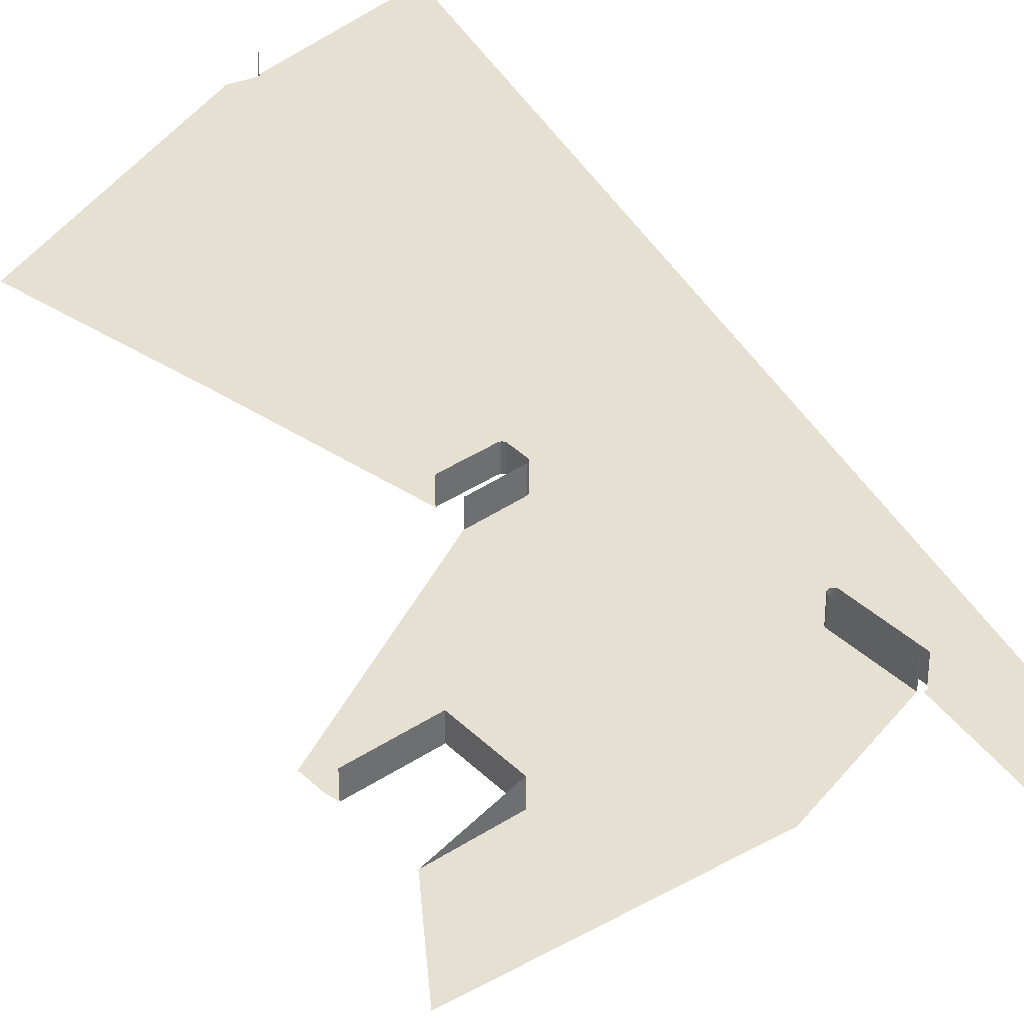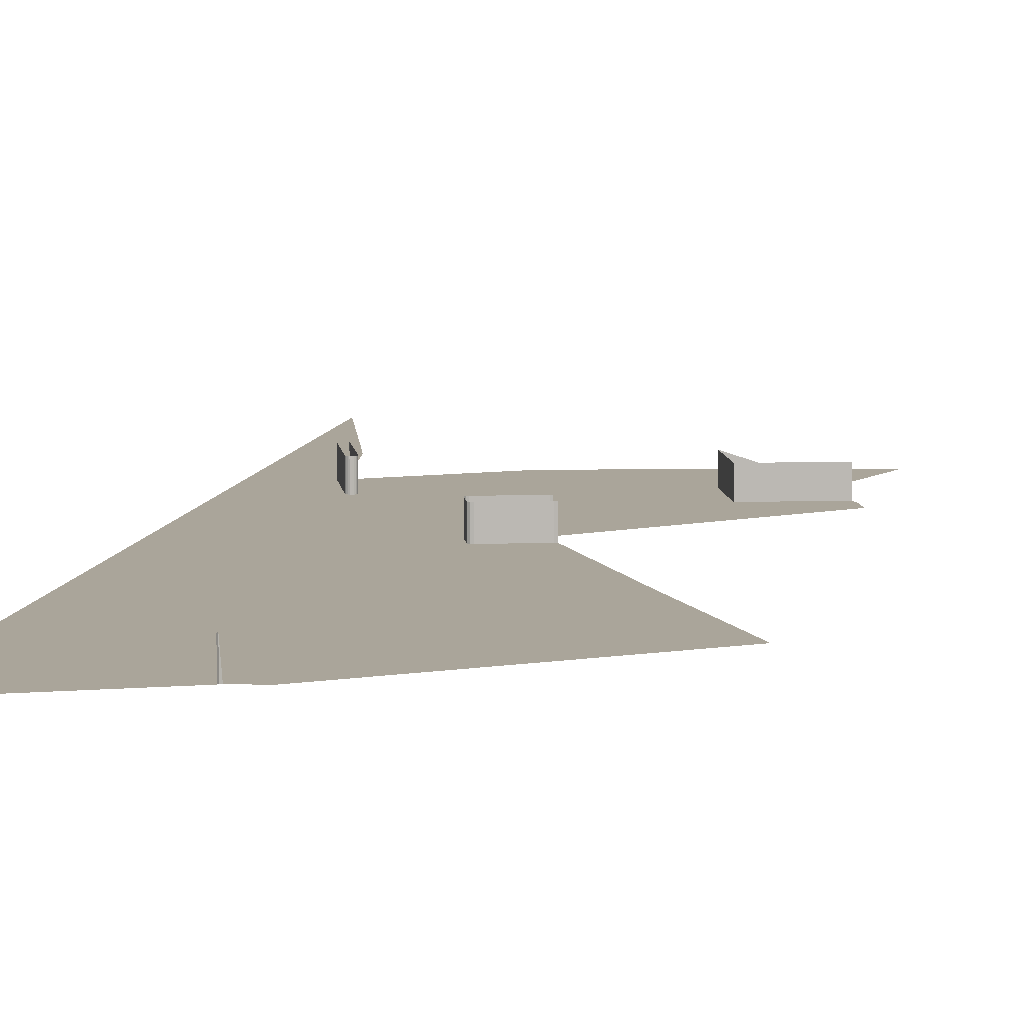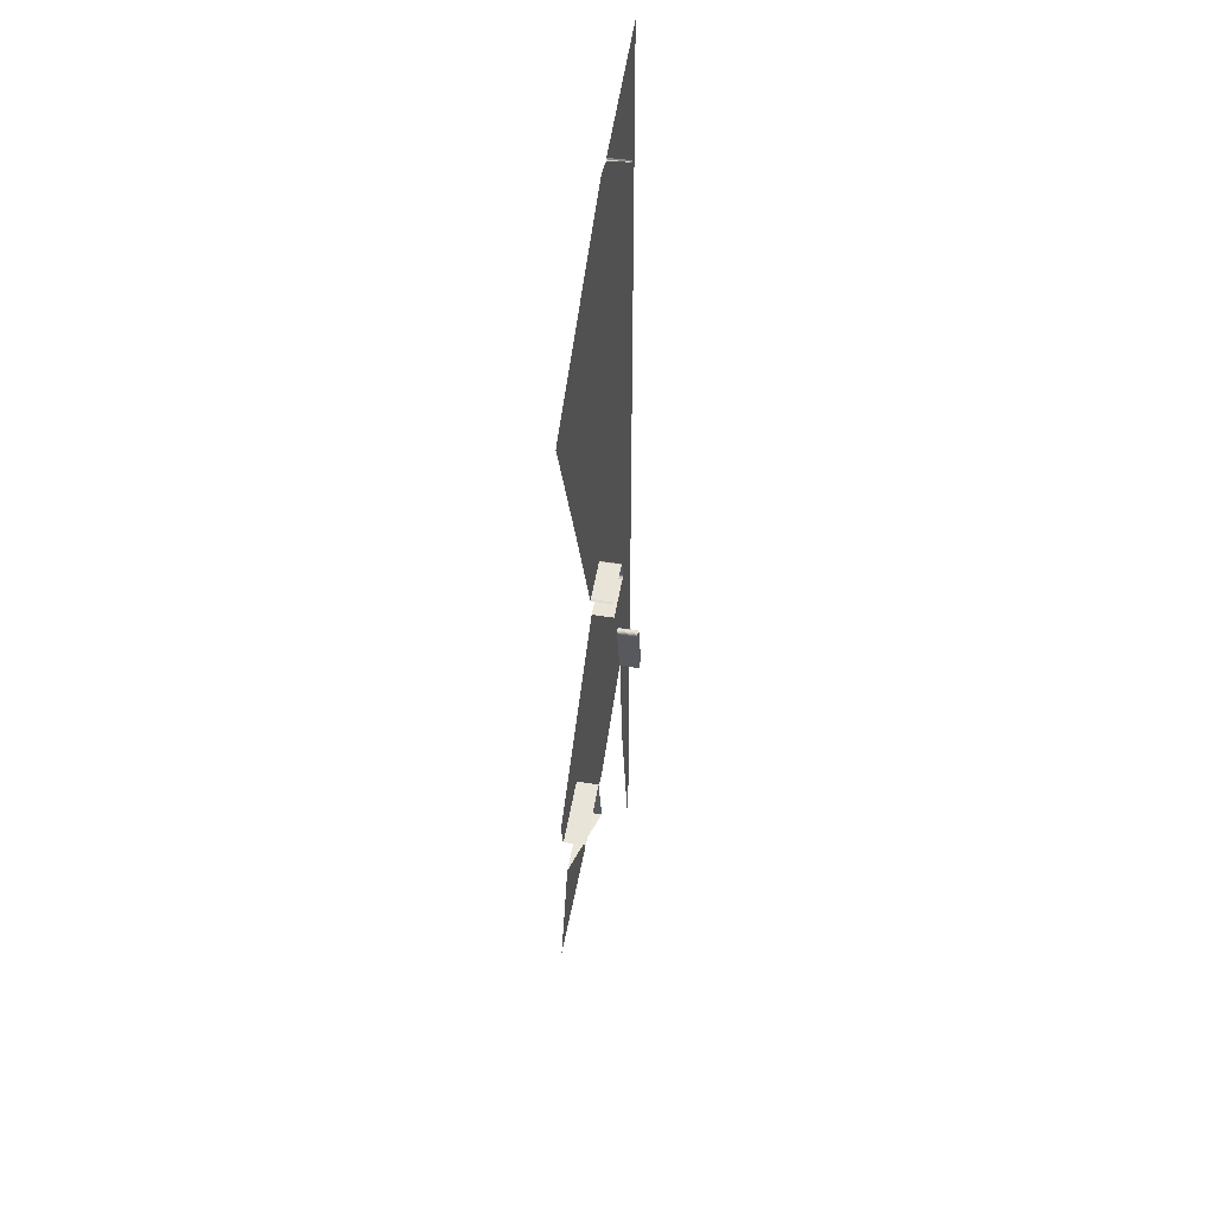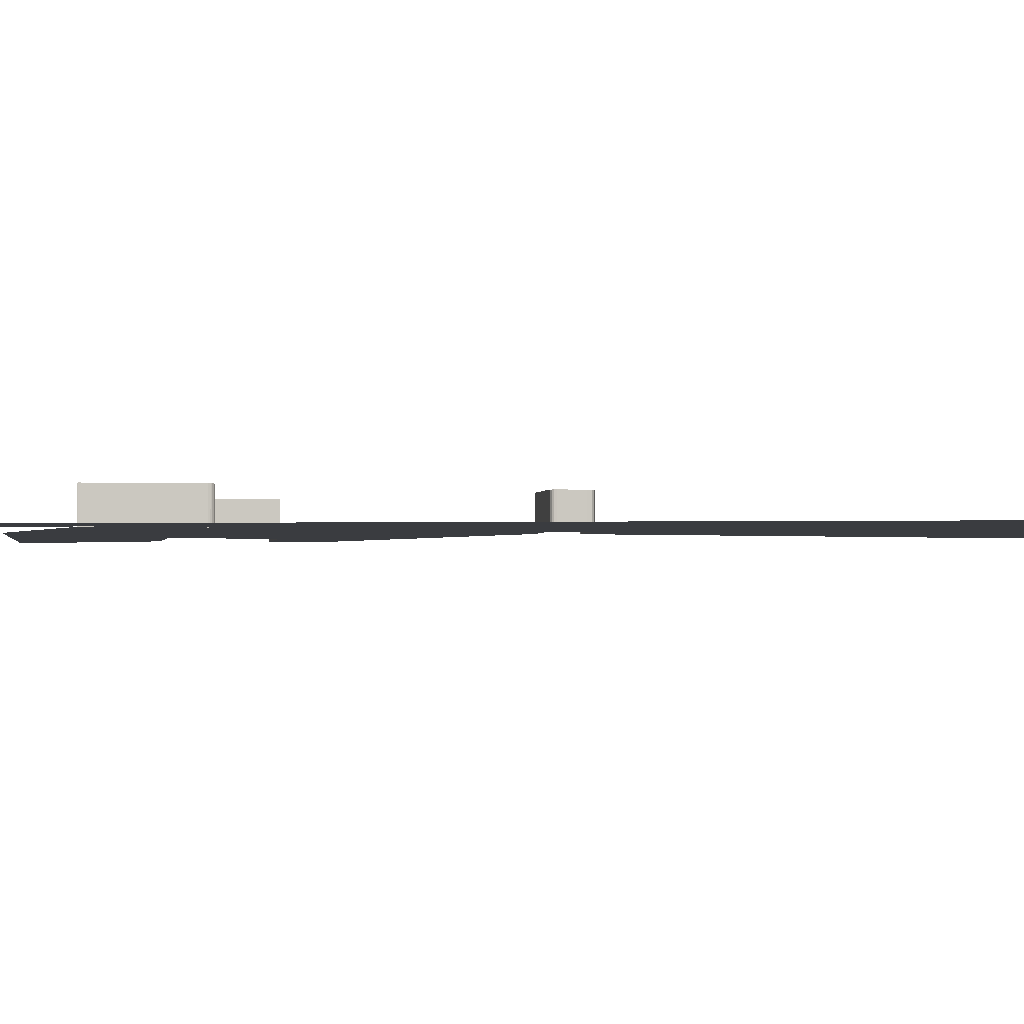
<metadata>
{"format":"obj","ext":"obj","renderer":"f3d","projection":"perspective","resolution":1024,"background":"white","views":[{"elev":38.5,"azim":-25.6,"up":"+Z"},{"elev":7.7,"azim":-171.3,"up":"+Z"},{"elev":43.6,"azim":-79.2,"up":"+Y"},{"elev":-1.9,"azim":95.6,"up":"+Z"}]}
</metadata>
<code>
o LM_GI_gi15_Playfield
v 431.4 -860.3 -3.451e-06
v 476.6 -1059 -0
v 476.6 -796 -0
v 476.6 -796 -0
v 431.8 -859.2 -3.451e-06
v 431.4 -860.3 -3.451e-06
v 476.6 -796 -0
v 431.7 -858 -3.451e-06
v 431.8 -859.2 -3.451e-06
v 476.6 -796 -0
v 431.3 -856.8 -3.451e-06
v 431.7 -858 -3.451e-06
v 476.6 -796 -0
v 430.6 -855.9 -3.451e-06
v 431.3 -856.8 -3.451e-06
v 476.6 -796 -0
v 429.6 -855.2 -3.451e-06
v 430.6 -855.9 -3.451e-06
v 429.6 -855.2 -3.451e-06
v 476.6 -796 -0
v 415.4 -719.7 1.725e-06
v 302.9 -783.4 -1.725e-06
v 181.2 -711 -0
v 75.58 -822.8 1.725e-06
v 75.58 -822.8 1.725e-06
v 181.2 -711 -0
v 111.8 -728.1 -0
v 415.4 -719.7 1.725e-06
v 476.6 -796 -0
v 416.6 -719.5 1.725e-06
v 416.6 -719.5 1.725e-06
v 476.6 -796 -0
v 417.1 -719.4 1.725e-06
v 417.1 -719.4 1.725e-06
v 476.6 -796 -0
v 418.2 -718.9 1.725e-06
v 418.2 -718.9 1.725e-06
v 476.6 -796 -0
v 419.1 -718.1 1.725e-06
v 419.1 -718.1 1.725e-06
v 476.6 -796 -0
v 419.7 -717.1 1.725e-06
v 420 -715.9 1.725e-06
v 419.7 -717.1 1.725e-06
v 476.6 -796 -0
v 419.8 -714.7 1.725e-06
v 420 -715.9 1.725e-06
v 476.6 -796 -0
v 412.4 -717.9 1.725e-06
v 181.2 -711 -0
v 302.9 -783.4 -1.725e-06
v 181.2 -711 -0
v 181.2 -711 23.53
v 111.8 -728.1 -0
v 412.4 -717.9 23.53
v 411.9 -716.8 23.53
v 411.9 -716.8 1.725e-06
v 419.8 -714.7 23.53
v 420 -715.9 23.53
v 420 -715.9 1.725e-06
v 412.4 -717.9 1.725e-06
v 419.8 -714.7 1.725e-06
v 419.8 -714.7 23.53
v 420 -715.9 1.725e-06
v 411.9 -716.8 1.725e-06
v 181.2 -711 -0
v 412.4 -717.9 1.725e-06
v 165.2 -646 23.53
v 181.2 -711 23.53
v 181.2 -711 -0
v 401.9 -648.2 23.53
v 419.8 -714.7 23.53
v 419.8 -714.7 1.725e-06
v 419.8 -714.7 1.725e-06
v 476.6 -796 -0
v 476.6 -604 -0
v 411.9 -716.8 1.725e-06
v 411.9 -716.8 23.53
v 393.9 -650.3 1.725e-06
v 393.9 -650.3 1.725e-06
v 181.2 -711 -0
v 411.9 -716.8 1.725e-06
v 165.2 -646 -0
v 393.9 -650.3 23.53
v 95.97 -663.7 -0
v 95.97 -663.7 23.53
v 165.2 -646 -0
v 95.97 -663.7 23.53
v 165.2 -646 23.53
v 165.2 -646 -0
v 401.9 -648.2 1.725e-06
v 393.8 -649.1 1.725e-06
v 165.2 -646 -0
v 181.2 -711 -0
v 393.9 -650.3 1.725e-06
v 393.8 -649.1 1.725e-06
v 181.2 -711 -0
v 91.28 -652.9 -0
v 95.97 -663.7 -0
v 165.2 -646 -0
v 86.5 -633.5 -0
v 393.9 -650.3 23.53
v 393.8 -649.1 23.53
v 393.8 -649.1 1.725e-06
v 393.8 -649.1 23.53
v 394.1 -648 23.53
v 394.1 -648 1.725e-06
v 401.4 -647.1 23.53
v 401.9 -648.2 23.53
v 401.9 -648.2 1.725e-06
v 394.1 -648 23.53
v 394.7 -646.9 23.53
v 394.7 -646.9 1.725e-06
v 400.6 -646.2 23.53
v 401.4 -647.1 23.53
v 401.4 -647.1 1.725e-06
v 394.7 -646.9 23.53
v 395.6 -646.1 23.53
v 395.6 -646.1 1.725e-06
v 399.5 -645.6 23.53
v 400.6 -646.2 23.53
v 400.6 -646.2 1.725e-06
v 395.6 -646.1 23.53
v 396.7 -645.6 23.53
v 396.7 -645.6 1.725e-06
v 396.7 -645.6 23.53
v 397.1 -645.5 23.53
v 397.1 -645.5 1.725e-06
v 398.3 -645.3 23.53
v 399.5 -645.6 23.53
v 399.5 -645.6 1.725e-06
v 397.1 -645.5 23.53
v 398.3 -645.3 23.53
v 398.3 -645.3 1.725e-06
v 393.9 -650.3 1.725e-06
v 393.9 -650.3 23.53
v 393.8 -649.1 1.725e-06
v 85.53 -632.1 -0
v 86.5 -633.5 -0
v 165.2 -646 -0
v 393.8 -649.1 1.725e-06
v 393.8 -649.1 23.53
v 394.1 -648 1.725e-06
v 476.6 -604 -0
v 401.9 -648.2 1.725e-06
v 419.8 -714.7 1.725e-06
v 394.1 -648 1.725e-06
v 401.4 -647.1 1.725e-06
v 394.7 -646.9 1.725e-06
v 394.7 -646.9 23.53
v 395.6 -646.1 1.725e-06
v 400.6 -646.2 1.725e-06
v 395.6 -646.1 1.725e-06
v 395.6 -646.1 23.53
v 396.7 -645.6 1.725e-06
v 399.5 -645.6 1.725e-06
v 399.5 -645.6 23.53
v 400.6 -646.2 1.725e-06
v 396.7 -645.6 1.725e-06
v 397.1 -645.5 1.725e-06
v 398.3 -645.3 1.725e-06
v 398.3 -645.3 23.53
v 399.5 -645.6 1.725e-06
v 394.1 -648 1.725e-06
v 165.2 -646 -0
v 393.8 -649.1 1.725e-06
v 476.6 -604 -0
v 401.4 -647.1 1.725e-06
v 401.9 -648.2 1.725e-06
v 400.6 -646.2 1.725e-06
v 401.4 -647.1 1.725e-06
v 476.6 -604 -0
v 476.6 -604 -0
v 399.5 -645.6 1.725e-06
v 400.6 -646.2 1.725e-06
v 476.6 -604 -0
v 398.3 -645.3 1.725e-06
v 399.5 -645.6 1.725e-06
v 251.2 -485.4 -0
v 394.1 -648 1.725e-06
v 252.9 -485.3 -0
v 165.2 -646 -0
v 394.7 -646.9 1.725e-06
v 252.9 -485.3 -0
v 394.1 -648 1.725e-06
v 395.6 -646.1 1.725e-06
v 296.9 -473.2 -0
v 394.7 -646.9 1.725e-06
v 396.7 -645.6 1.725e-06
v 298.5 -471.9 -0
v 395.6 -646.1 1.725e-06
v 397.1 -645.5 1.725e-06
v 299.1 -468.7 -0
v 396.7 -645.6 1.725e-06
v 398.3 -645.3 1.725e-06
v 299.1 -468.7 -0
v 397.1 -645.5 1.725e-06
v 476.6 -604 -0
v 299.1 -468.7 -0
v 398.3 -645.3 1.725e-06
v 252.9 -485.3 -0
v 394.7 -646.9 1.725e-06
v 296.9 -473.2 -0
v 252.9 -485.3 -0
v 395.6 -646.1 1.725e-06
v 298.5 -471.9 -0
v 296.9 -473.2 -0
v 396.7 -645.6 1.725e-06
v 299.2 -470.4 -0
v 298.5 -471.9 -0
v 396.7 -645.6 1.725e-06
v 299.1 -468.7 -0
v 299.2 -470.4 -0
v 476.6 -604 -0
v 295 -452.1 -0
v 299.1 -468.7 -0
v 252.9 -485.3 23.53
v 251.2 -485.4 23.53
v 251.2 -485.4 -0
v 294.2 -449.6 -0
v 296.9 -473.2 23.53
v 252.9 -485.3 23.53
v 252.9 -485.3 -0
v 252.9 -485.3 -0
v 476.6 -436.5 -0
v 298.5 -471.9 23.53
v 296.9 -473.2 23.53
v 296.9 -473.2 -0
v 299.2 -470.4 23.53
v 298.5 -471.9 23.53
v 298.5 -471.9 -0
v 296.9 -473.2 -0
v 296.9 -473.2 23.53
v 252.9 -485.3 -0
v 299.1 -468.7 23.53
v 299.2 -470.4 23.53
v 299.2 -470.4 -0
v 298.5 -471.9 -0
v 298.5 -471.9 23.53
v 296.9 -473.2 -0
v 299.2 -470.4 -0
v 299.2 -470.4 23.53
v 298.5 -471.9 -0
v 244.9 -460.5 23.53
v 246.9 -459.6 23.53
v 246.9 -459.6 -0
v 295 -452.1 23.53
v 299.1 -468.7 23.53
v 299.1 -468.7 -0
v 299.1 -468.7 -0
v 244.9 -460.5 -0
v 244.9 -460.5 23.53
v 246.9 -459.6 -0
v 246.9 -459.6 23.53
v 289.9 -448.4 23.53
v 289.9 -448.4 -0
v 294.2 -449.6 23.53
v 295 -452.1 23.53
v 295 -452.1 -0
v 246.9 -459.6 -0
v 246.9 -459.6 23.53
v 289.9 -448.4 -0
v 295 -452.1 -0
v 295 -452.1 23.53
v 299.1 -468.7 -0
v 292.1 -448.4 23.53
v 294.2 -449.6 23.53
v 294.2 -449.6 -0
v 289.9 -448.4 23.53
v 292.1 -448.4 23.53
v 292.1 -448.4 -0
v 294.2 -449.6 -0
v 294.2 -449.6 23.53
v 295 -452.1 -0
v 292.1 -448.4 -0
v 292.1 -448.4 23.53
v 294.2 -449.6 -0
v 289.9 -448.4 -0
v 289.9 -448.4 23.53
v 292.1 -448.4 -0
v 244.9 -460.5 -0
v 246.9 -459.6 -0
v 172.4 -301.1 -0
v 385.4 -359.3 -0
v 289.9 -448.4 -0
v 193.9 -295.5 -0
v 339.8 -320.7 -0
v 292.1 -448.4 -0
v 312.3 -222.9 -0
v 298.9 -222.3 -0
v 476.6 -268.9 -0
v 313.1 -222.4 -0
v 300.1 -222.3 -0
v 311.3 -222.3 -0
v 300.1 -222.3 -0
v 292.1 -448.4 -0
v 311.3 -222.3 -0
v 97.9 -142.6 -0
v 385.4 -191.8 -0
v 193.9 -295.5 -0
v 298.9 -222.3 -0
v 203 -69.33 -0
v 476.6 -101.4 -0
v 97.9 -142.6 -0
v 308 3.898 -0
v 330.4 3.898 -0
v 332 4.794 -0
v 431 -62.86 -0
v 203 -69.33 -0
v 476.6 66.07 -0
v 332.6 6.408 23.53
v 332 4.794 23.53
v 332 4.794 -0
v 332 4.794 -0
v 332 4.794 23.53
v 330.4 3.898 -0
v 332.6 6.408 -0
v 332.6 6.408 23.53
v 332 4.794 -0
v 332.6 6.408 -0
f 3 2 1
f 6 5 4
f 9 8 7
f 12 11 10
f 15 14 13
f 18 17 16
f 21 20 19
f 24 23 22
f 27 26 25
f 30 29 28
f 33 32 31
f 36 35 34
f 39 38 37
f 42 41 40
f 45 44 43
f 48 47 46
f 51 50 49
f 54 53 52
f 57 56 55
f 60 59 58
f 57 55 61
f 64 63 62
f 67 66 65
f 70 69 68
f 73 72 71
f 76 75 74
f 79 78 77
f 82 81 80
f 70 68 83
f 79 84 78
f 87 86 85
f 90 89 88
f 73 71 91
f 94 93 92
f 97 96 95
f 100 99 98
f 100 98 101
f 104 103 102
f 107 106 105
f 110 109 108
f 113 112 111
f 116 115 114
f 119 118 117
f 122 121 120
f 125 124 123
f 128 127 126
f 131 130 129
f 134 133 132
f 137 136 135
f 140 139 138
f 143 142 141
f 146 145 144
f 113 111 147
f 110 108 148
f 151 150 149
f 116 114 152
f 155 154 153
f 158 157 156
f 128 126 159
f 134 132 160
f 163 162 161
f 166 165 164
f 169 168 167
f 172 171 170
f 175 174 173
f 178 177 176
f 140 138 179
f 182 181 180
f 185 184 183
f 188 187 186
f 191 190 189
f 194 193 192
f 197 196 195
f 200 199 198
f 140 179 201
f 204 203 202
f 207 206 205
f 210 209 208
f 213 212 211
f 216 215 214
f 219 218 217
f 215 220 214
f 223 222 221
f 219 217 224
f 220 225 214
f 228 227 226
f 231 230 229
f 234 233 232
f 237 236 235
f 240 239 238
f 243 242 241
f 246 245 244
f 249 248 247
f 237 235 250
f 253 252 251
f 256 255 254
f 259 258 257
f 262 261 260
f 265 264 263
f 268 267 266
f 271 270 269
f 274 273 272
f 277 276 275
f 280 279 278
f 283 282 281
f 220 284 225
f 282 286 285
f 220 287 284
f 289 220 288
f 288 285 290
f 282 283 286
f 284 291 225
f 292 287 220
f 290 285 286
f 287 291 284
f 292 220 289
f 293 288 290
f 296 295 294
f 288 297 289
f 286 283 298
f 287 299 291
f 292 299 287
f 302 301 300
f 299 303 291
f 302 300 304
f 290 305 293
f 305 297 293
f 289 306 292
f 297 306 289
f 307 299 292
f 299 308 303
f 305 290 309
f 307 308 299
f 305 306 297
f 306 307 292
f 308 310 303
f 313 312 311
f 316 315 314
f 319 318 317
f 307 310 308
f 307 320 310

</code>
